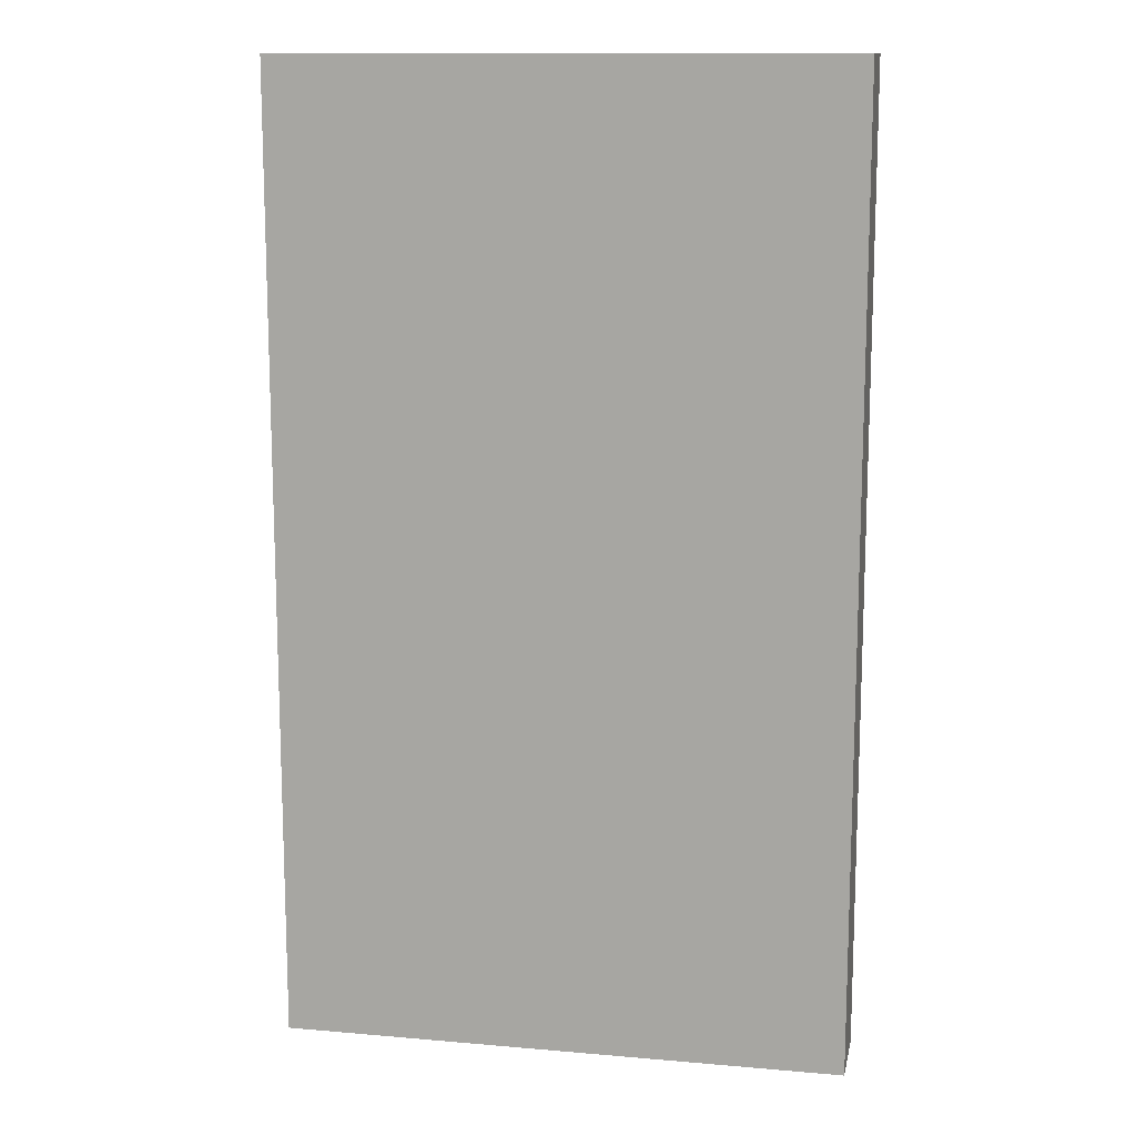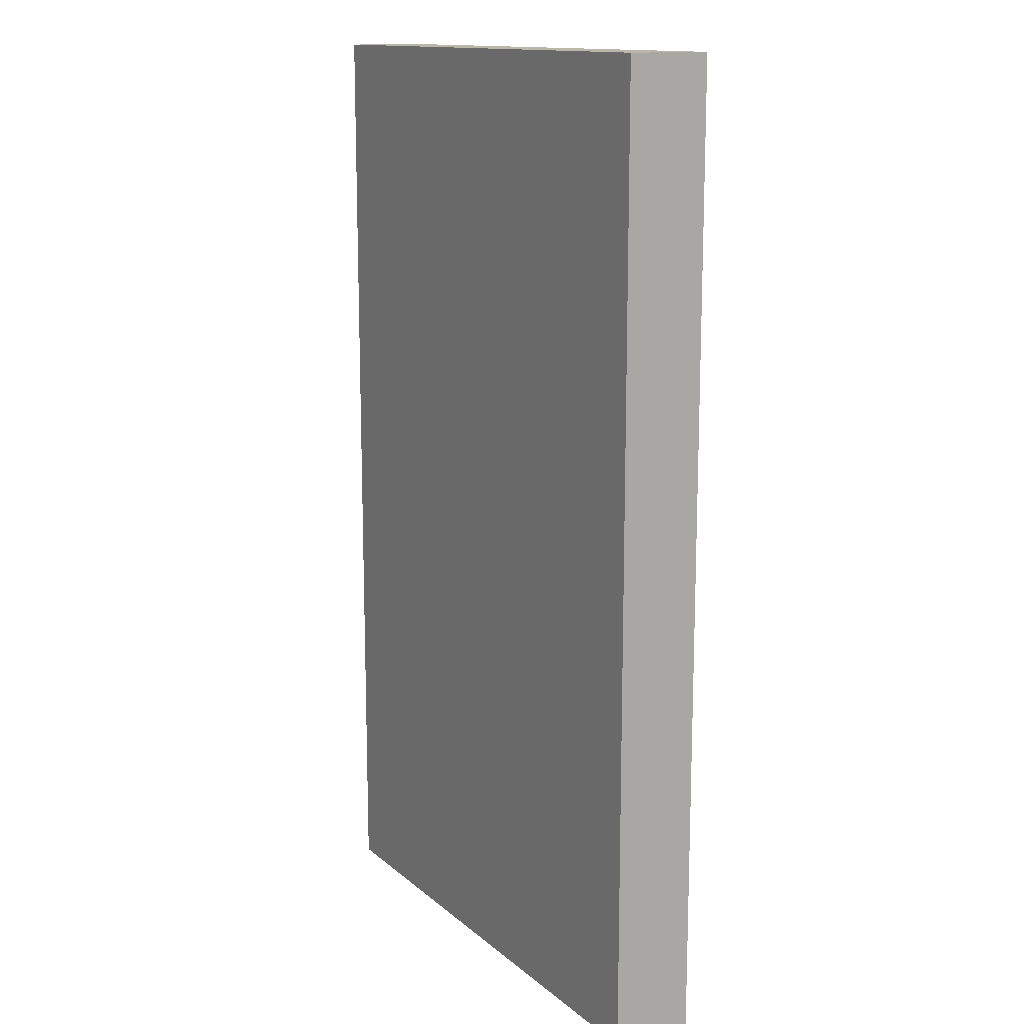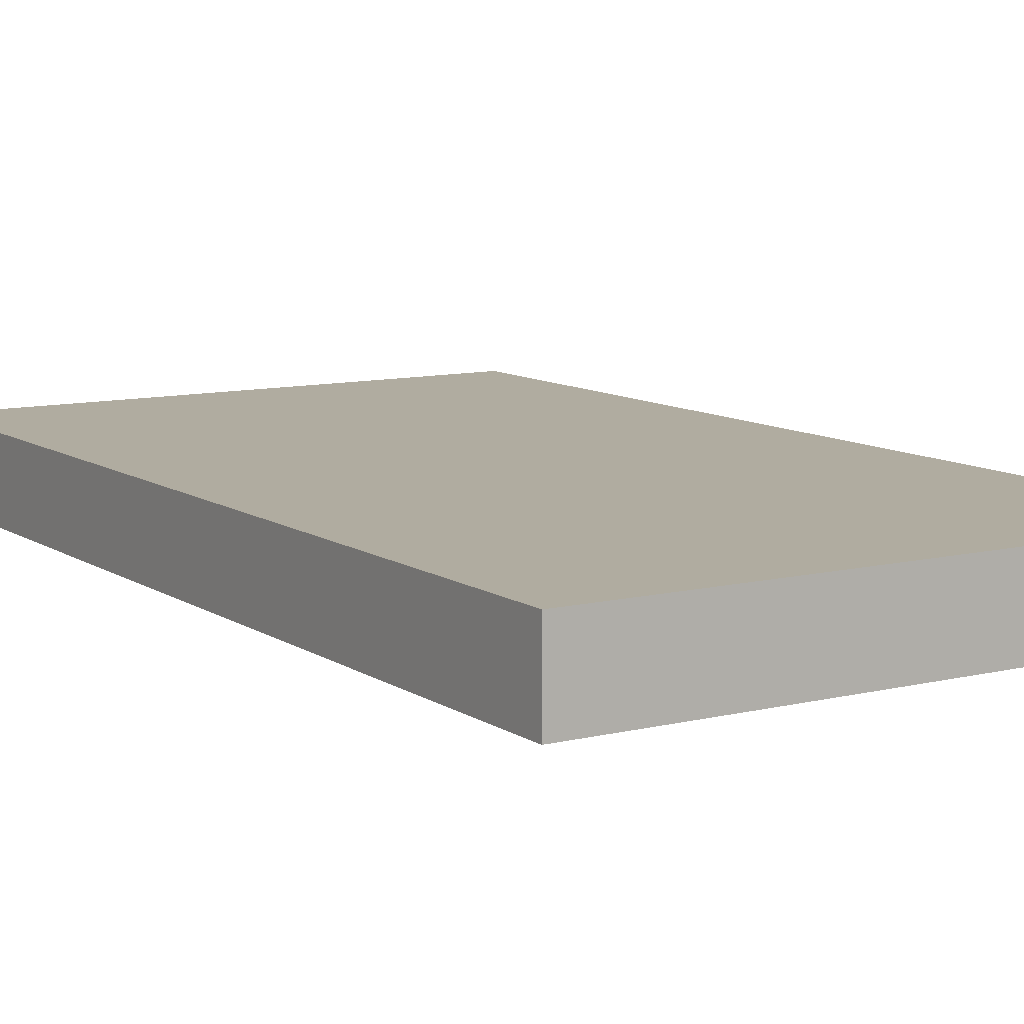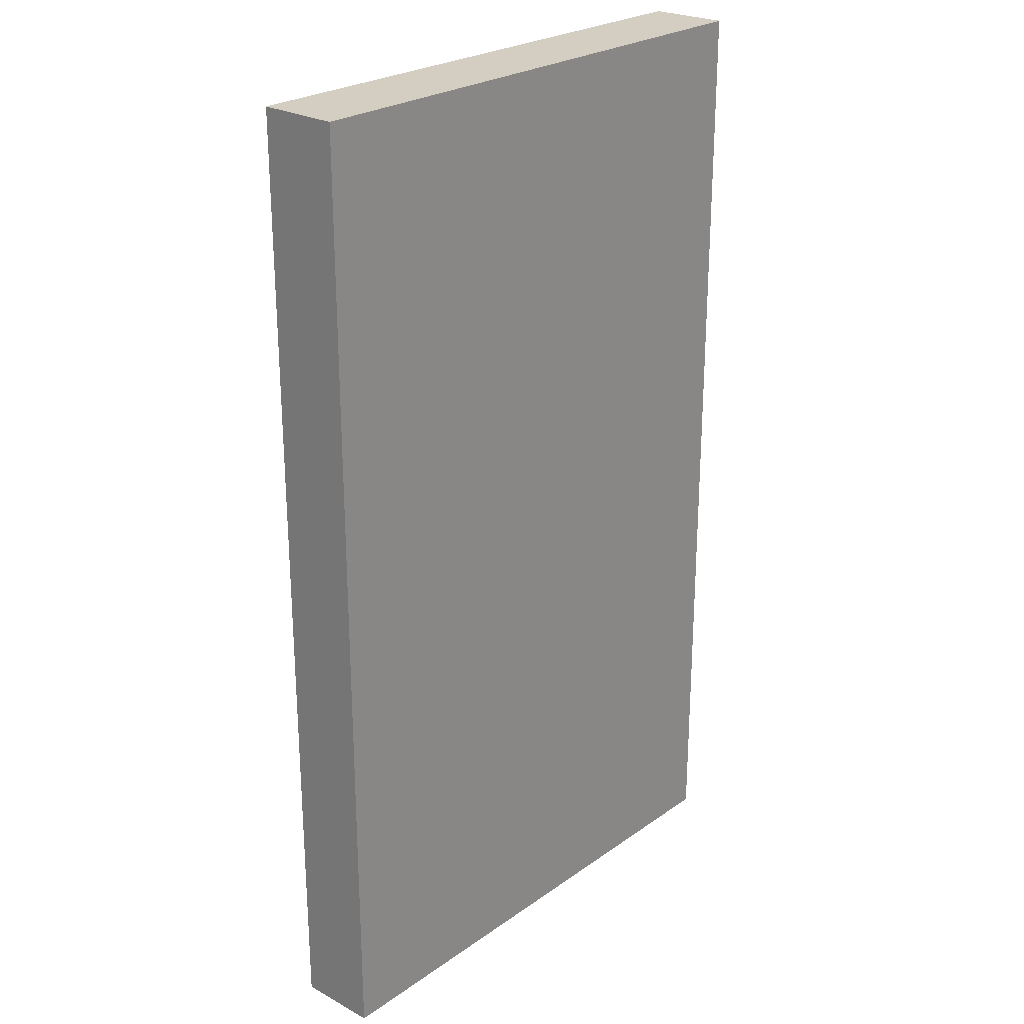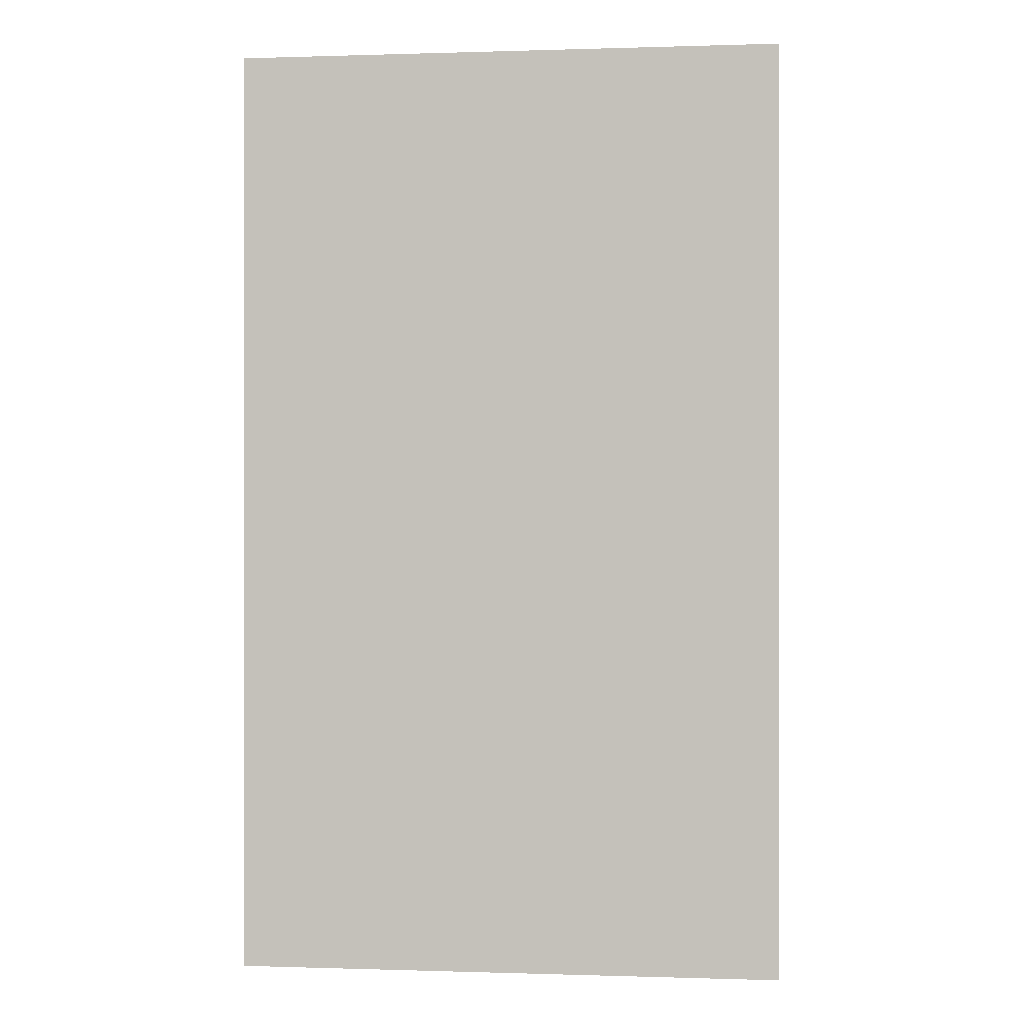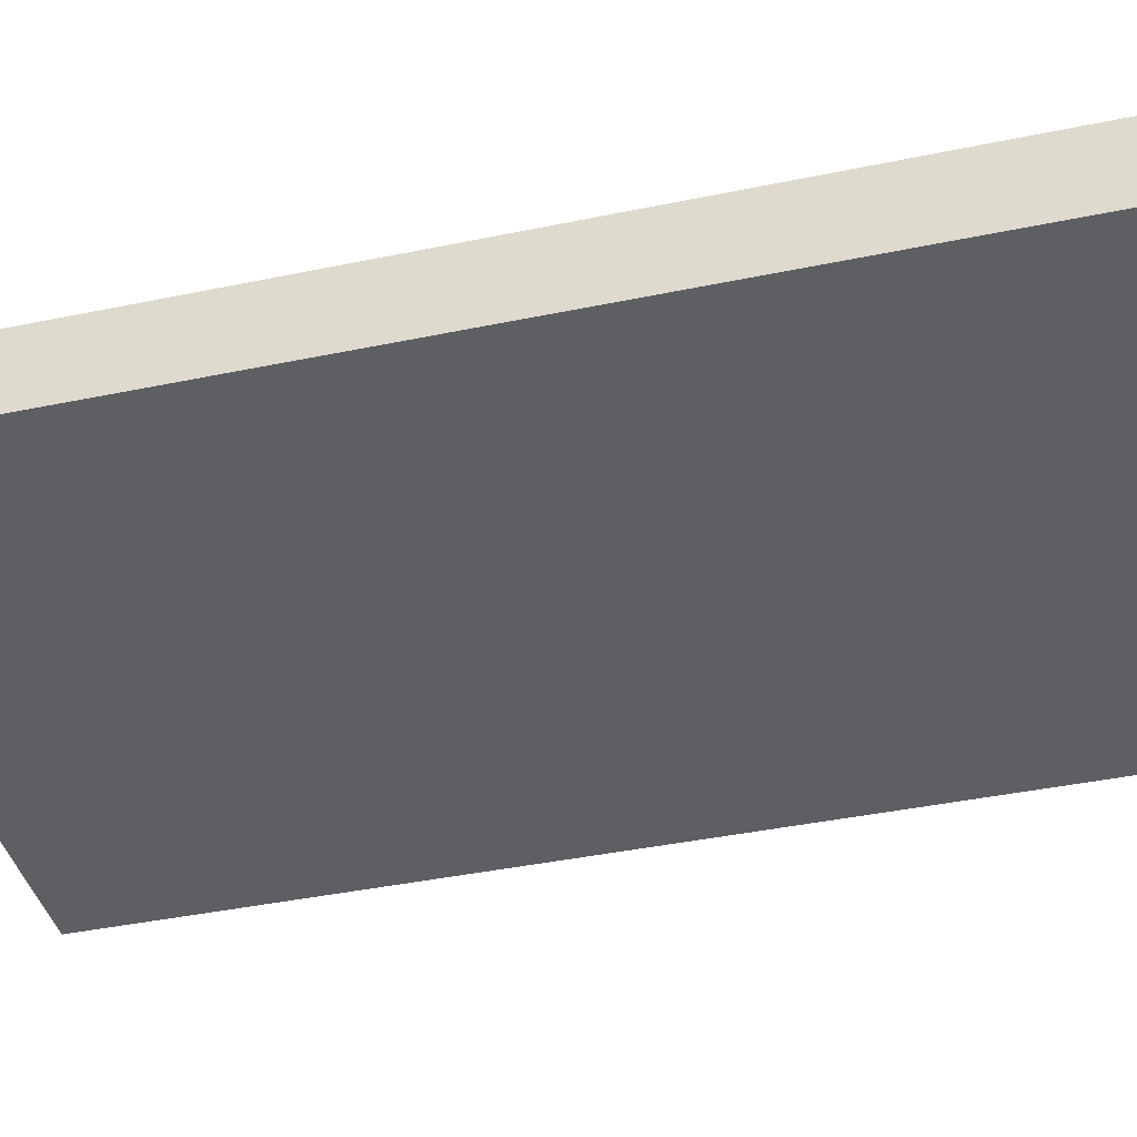
<metadata>
{"format":"obj","ext":"obj","renderer":"f3d","projection":"perspective","resolution":1024,"background":"white","views":[{"elev":12.9,"azim":11.2,"up":"+Z"},{"elev":13.8,"azim":-119.8,"up":"+Z"},{"elev":10.0,"azim":148.0,"up":"+Y"},{"elev":25.1,"azim":-48.4,"up":"+Z"},{"elev":-0.1,"azim":-173.0,"up":"+Z"},{"elev":-41.1,"azim":-75.8,"up":"+Y"}]}
</metadata>
<code>
o 8116
v 2218 1871 13.62
v 2218 1871 13.62
v 2218 1871 13.62
v 2218 1871 13.74
v 2218 1871 13.74
v 2218 1871 13.74
v 2218 1871 13.62
v 2218 1871 13.62
v 2218 1871 13.62
v 2218 1871 13.74
v 2218 1871 13.62
v 2218 1871 13.74
v 2218 1871 13.74
v 2218 1871 13.74
v 2218 1871 13.74
v 2218 1871 13.74
v 2218 1871 13.62
v 2218 1871 13.74
v 2218 1871 13.62
v 2218 1871 13.74
v 2218 1871 13.74
v 2218 1871 13.62
v 2218 1871 13.74
v 2218 1871 13.74
v 2218 1871 13.62
v 2218 1871 13.62
v 2218 1871 13.74
v 2218 1871 13.62
v 2218 1871 13.62
f 1 2 3
f 1 4 5
f 6 2 7
f 8 9 7
f 10 7 11
f 12 13 14
f 14 15 16
f 17 15 18
f 19 20 21
f 22 23 20
f 24 25 26
f 27 28 29

</code>
